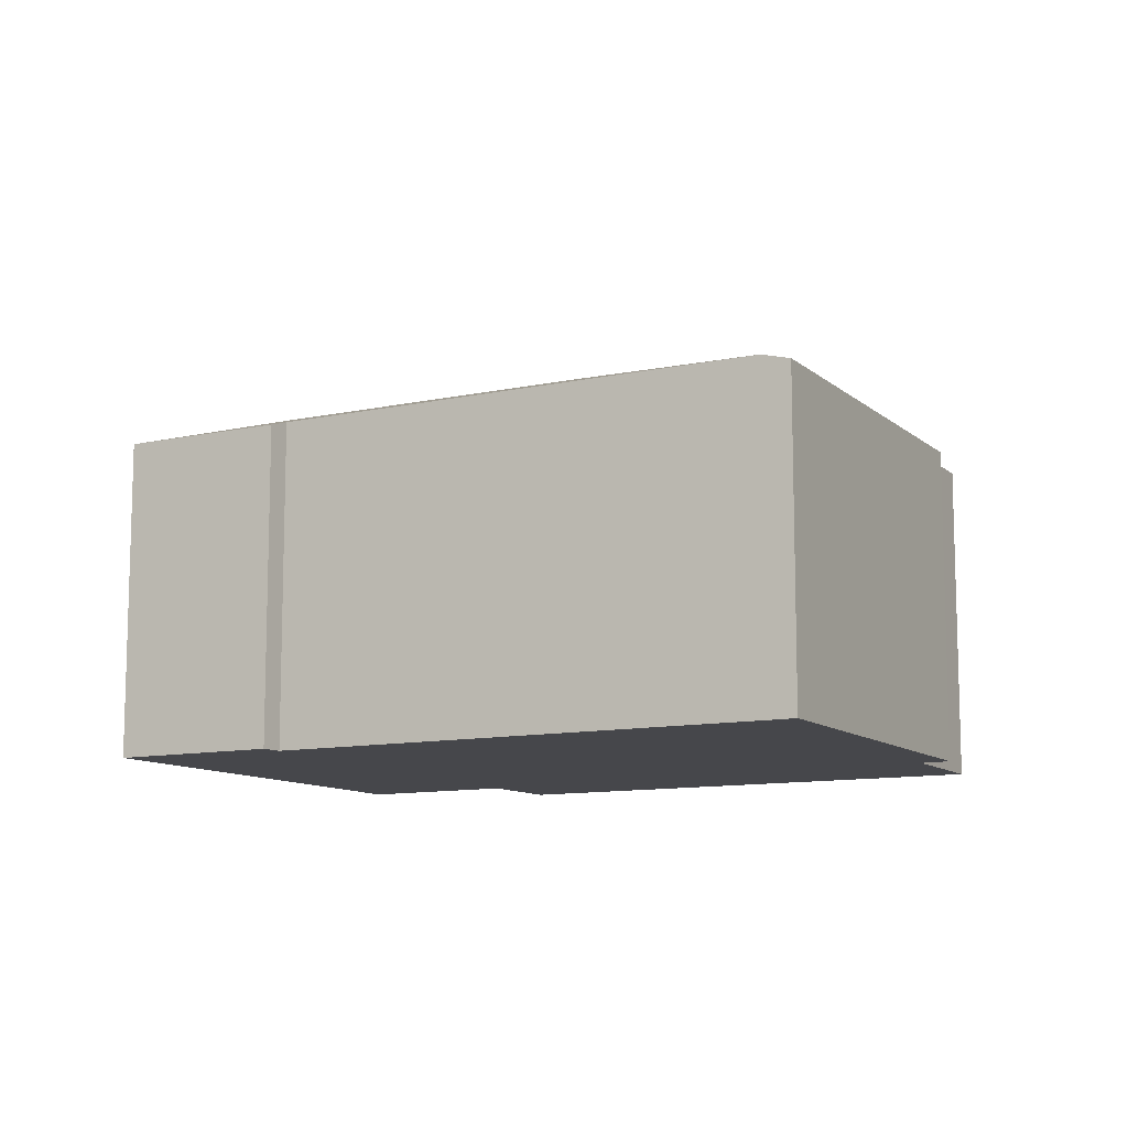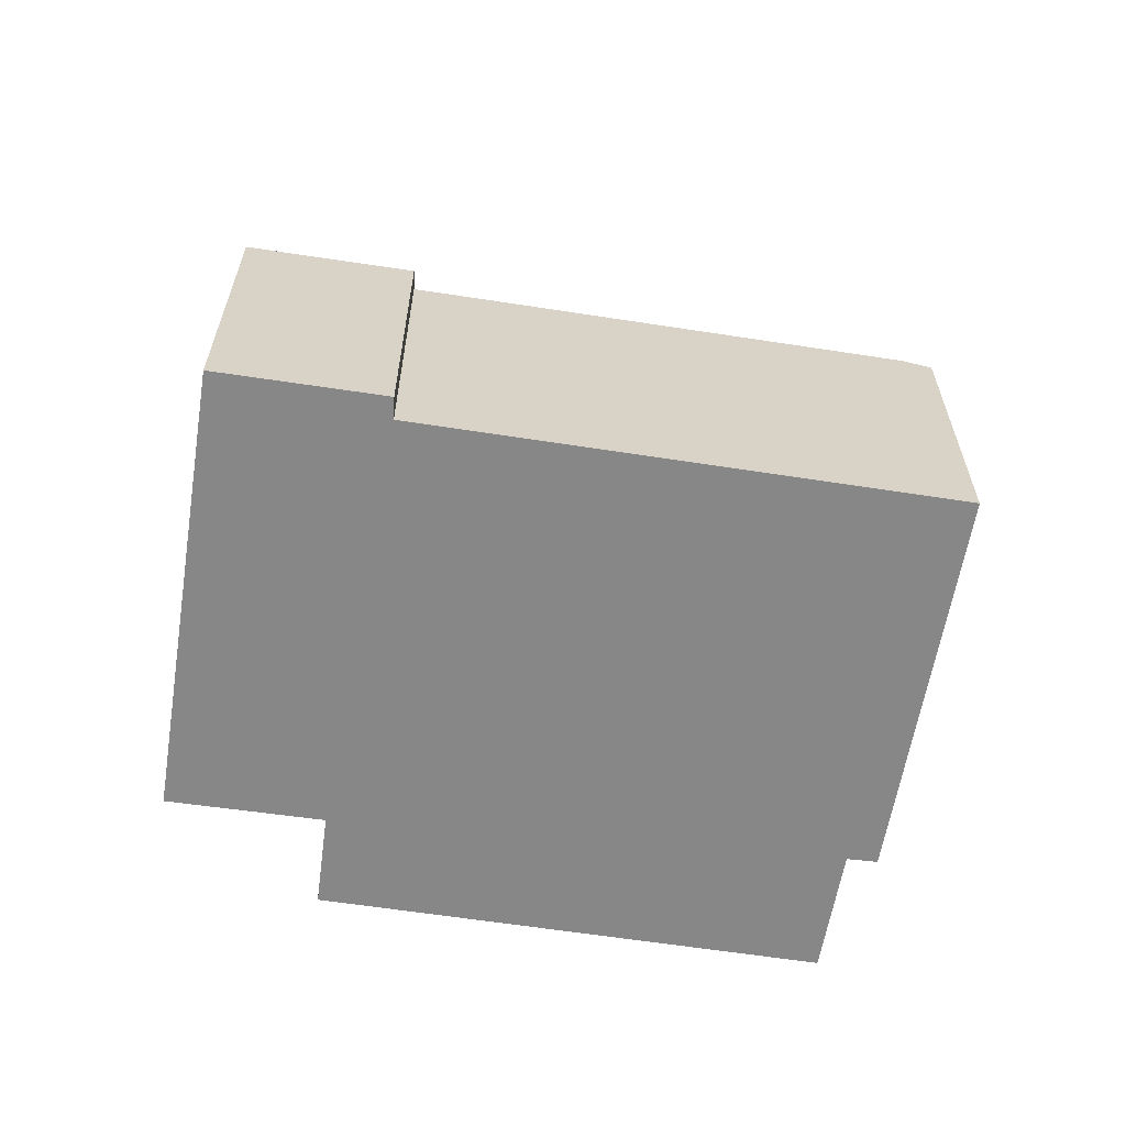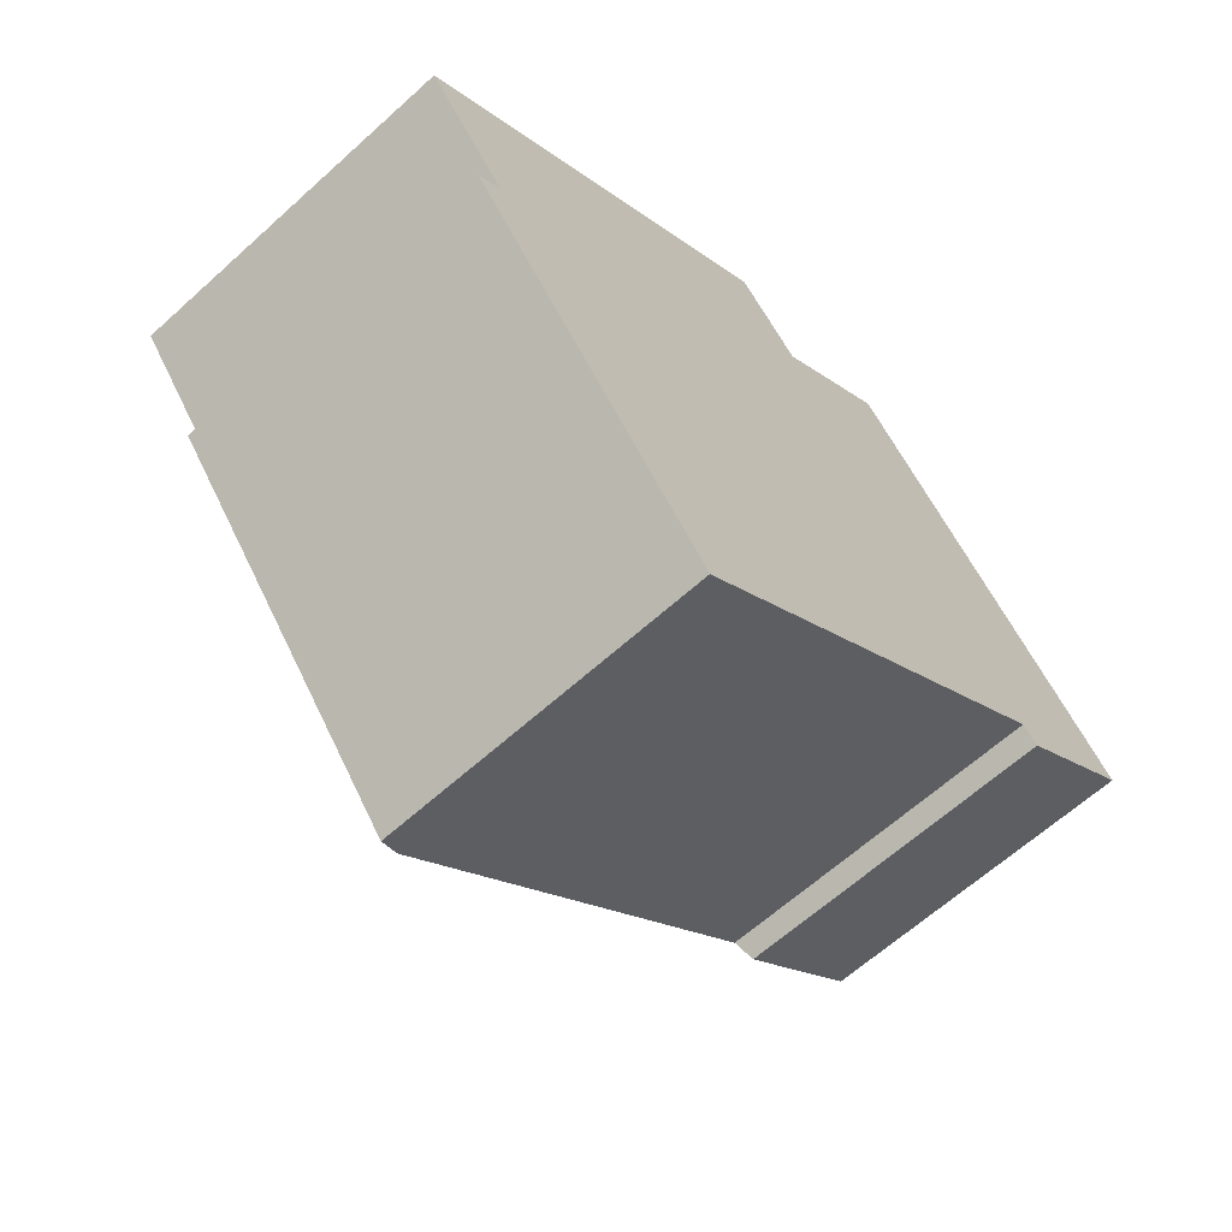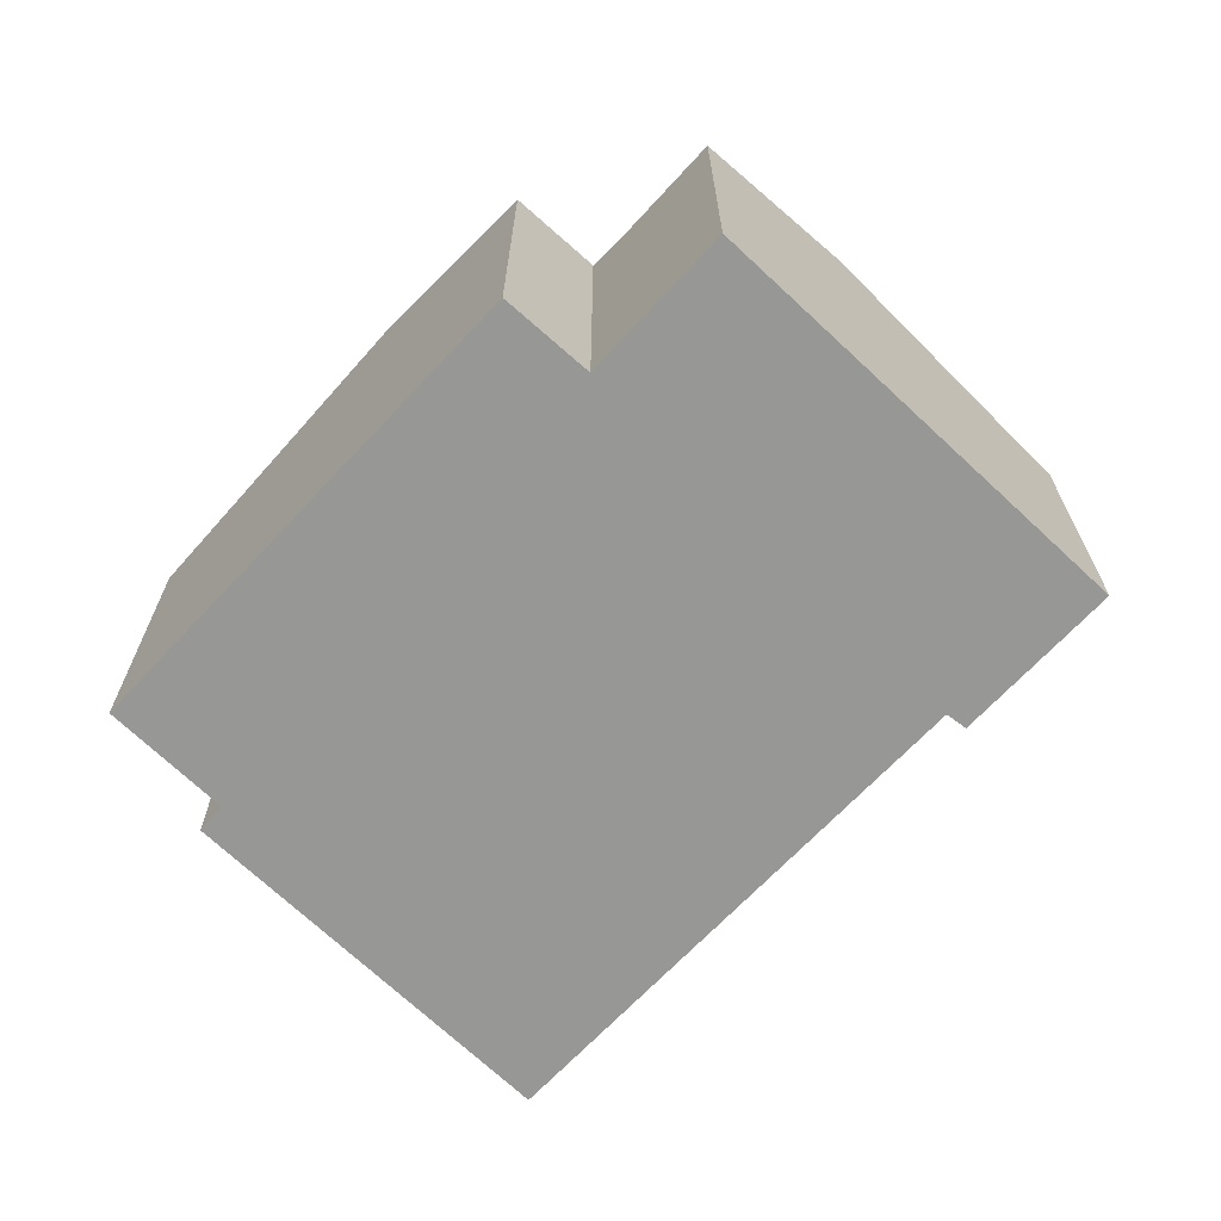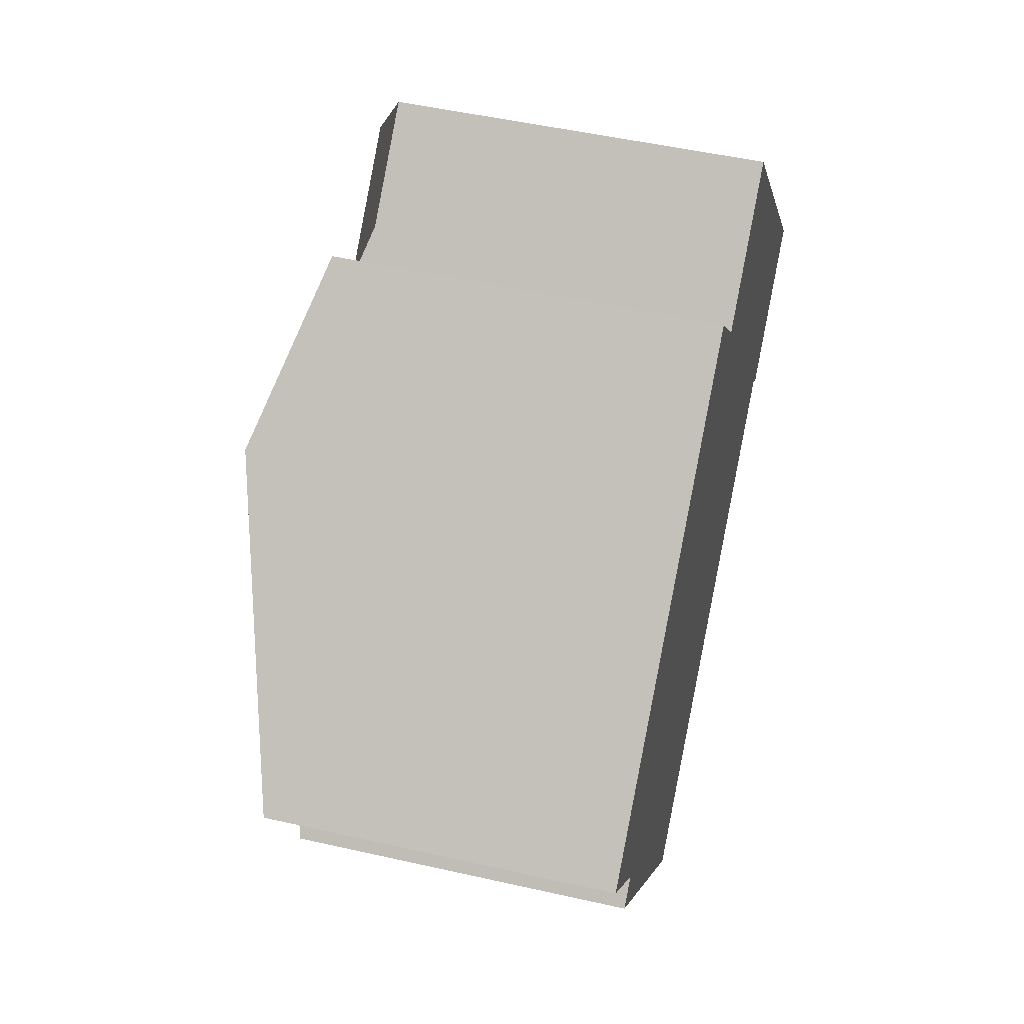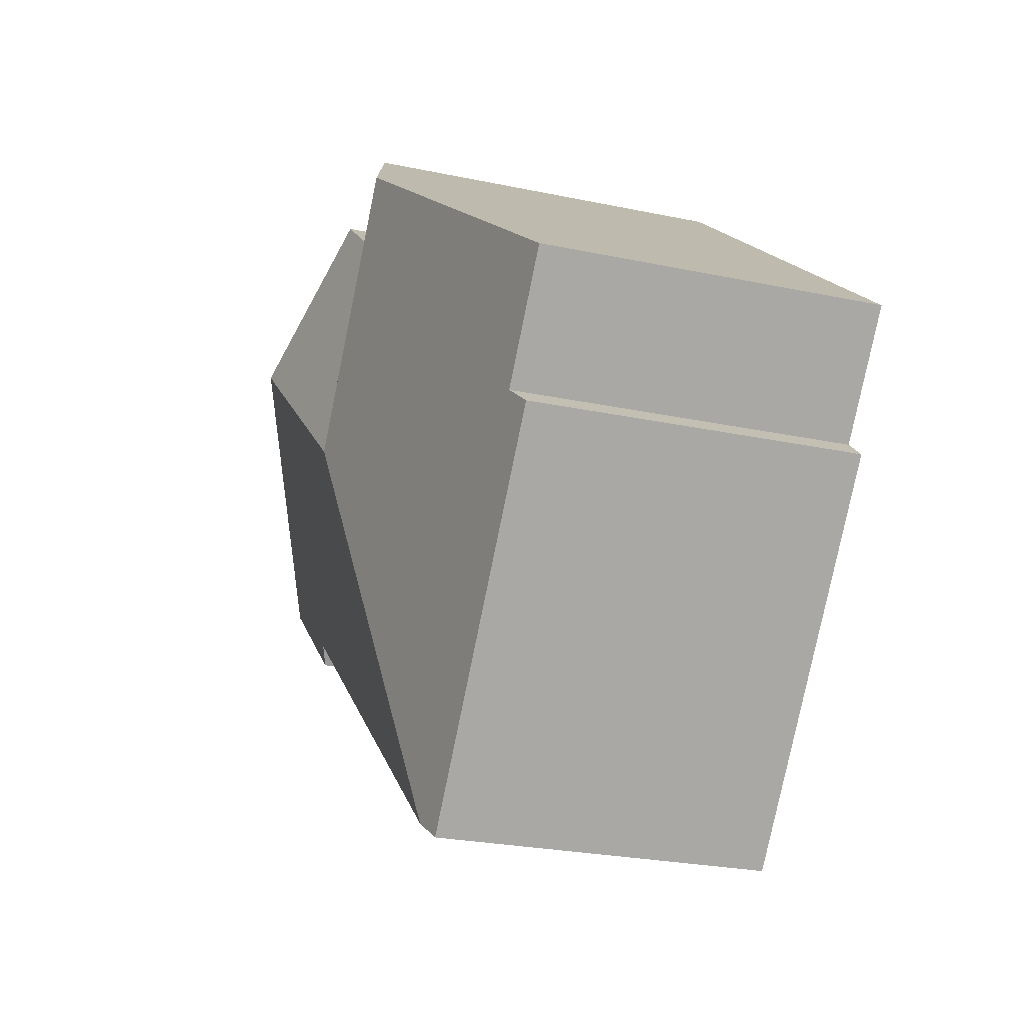
<metadata>
{"format":"obj","ext":"obj","renderer":"f3d","projection":"perspective","resolution":1024,"background":"white","views":[{"elev":-10.7,"azim":169.0,"up":"+Y"},{"elev":-62.4,"azim":131.4,"up":"+Y"},{"elev":-63.5,"azim":-47.6,"up":"+Z"},{"elev":-68.1,"azim":7.1,"up":"+Y"},{"elev":50.1,"azim":-76.0,"up":"+Z"},{"elev":-25.6,"azim":-108.7,"up":"+Z"}]}
</metadata>
<code>
v  18.44 7.925 -2.666
v  17.28 10.11 5.381
v  21.7 7.93 0.061
v  18.05 8.099 -2.279
v  8.274 8.103 -10.38
v  10.51 10.11 -0.244
v  1.442 7.919 -3.043
v  7.707 7.92 -10.85
v  2.014 8.109 -2.526
v  6.194 10.11 5.15
v  0 8.111 4.967e-16
v  9.769 8.955 8.122
v  11.34 8.929 6.324
v  12.11 8.681 6.975
v  14.36 8.669 8.897
v  0 0 0
v  6.194 -3.153e-16 5.15
v  9.769 -4.973e-16 8.122
v  11.34 -3.872e-16 6.324
v  14.36 -5.448e-16 8.897
v  12.11 -4.271e-16 6.975
v  2.014 1.547e-16 -2.526
v  1.442 1.863e-16 -3.043
v  21.7 -3.735e-18 0.061
v  17.28 -3.295e-16 5.381
v  18.44 1.632e-16 -2.666
v  18.05 1.395e-16 -2.279
v  8.274 6.358e-16 -10.38
v  7.707 6.646e-16 -10.85
g defaultobject
f 1 2 3
f 2 1 4
f 2 4 5
f 2 5 6
f 7 5 8
f 5 7 6
f 6 7 9
f 6 9 10
f 10 9 11
f 12 6 10
f 6 12 13
f 6 13 14
f 2 14 15
f 14 2 6
f 16 10 11
f 10 16 12
f 12 16 17
f 12 17 18
f 19 14 13
f 14 19 15
f 15 19 20
f 20 19 21
f 7 22 9
f 22 7 23
f 18 13 12
f 13 18 19
f 20 2 15
f 2 20 3
f 3 20 24
f 24 20 25
f 24 1 3
f 1 24 26
f 27 5 4
f 5 27 28
f 5 28 8
f 8 28 29
f 1 27 4
f 27 1 26
f 29 7 8
f 7 29 23
f 9 16 11
f 16 9 22
f 24 27 26
f 28 23 29
f 23 28 27
f 23 27 22
f 22 27 16
f 16 27 17
f 17 27 24
f 17 24 25
f 17 25 19
f 19 25 21
f 21 25 20
f 18 17 19

</code>
